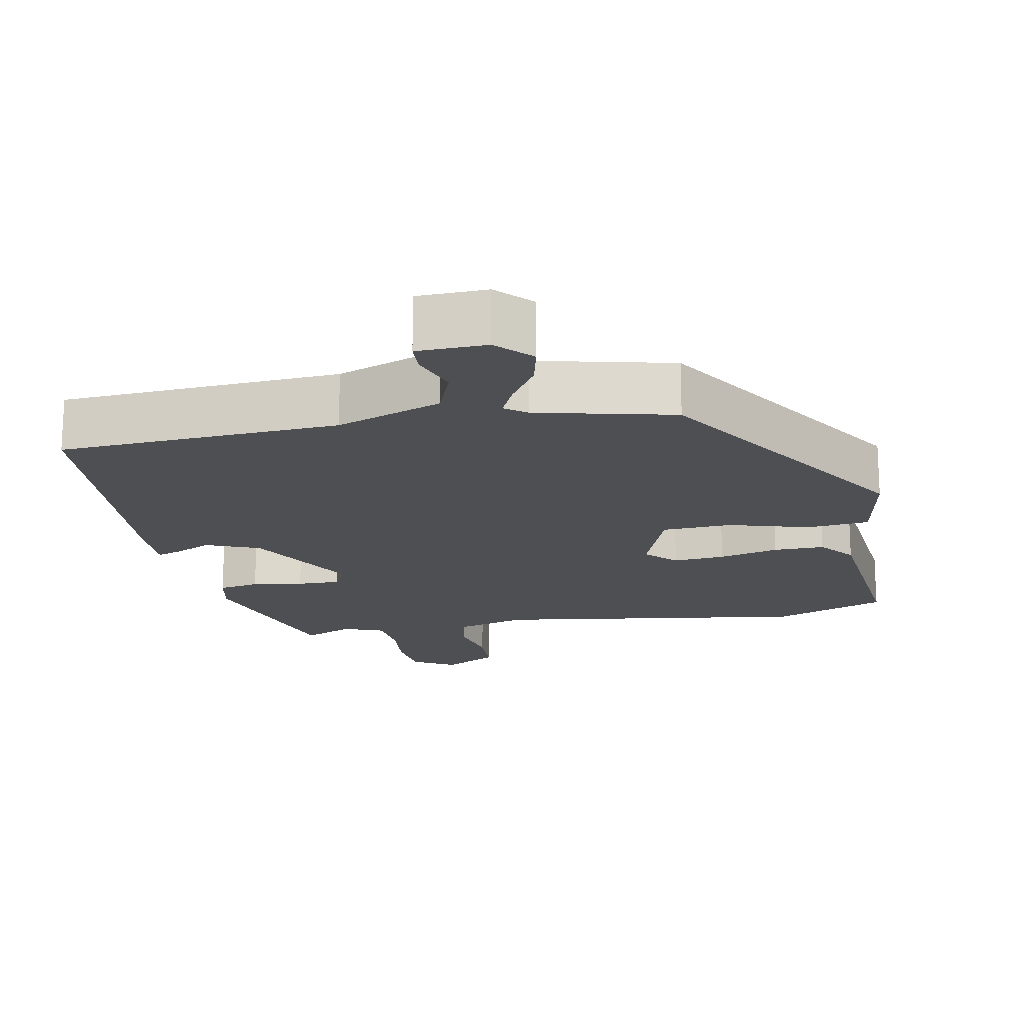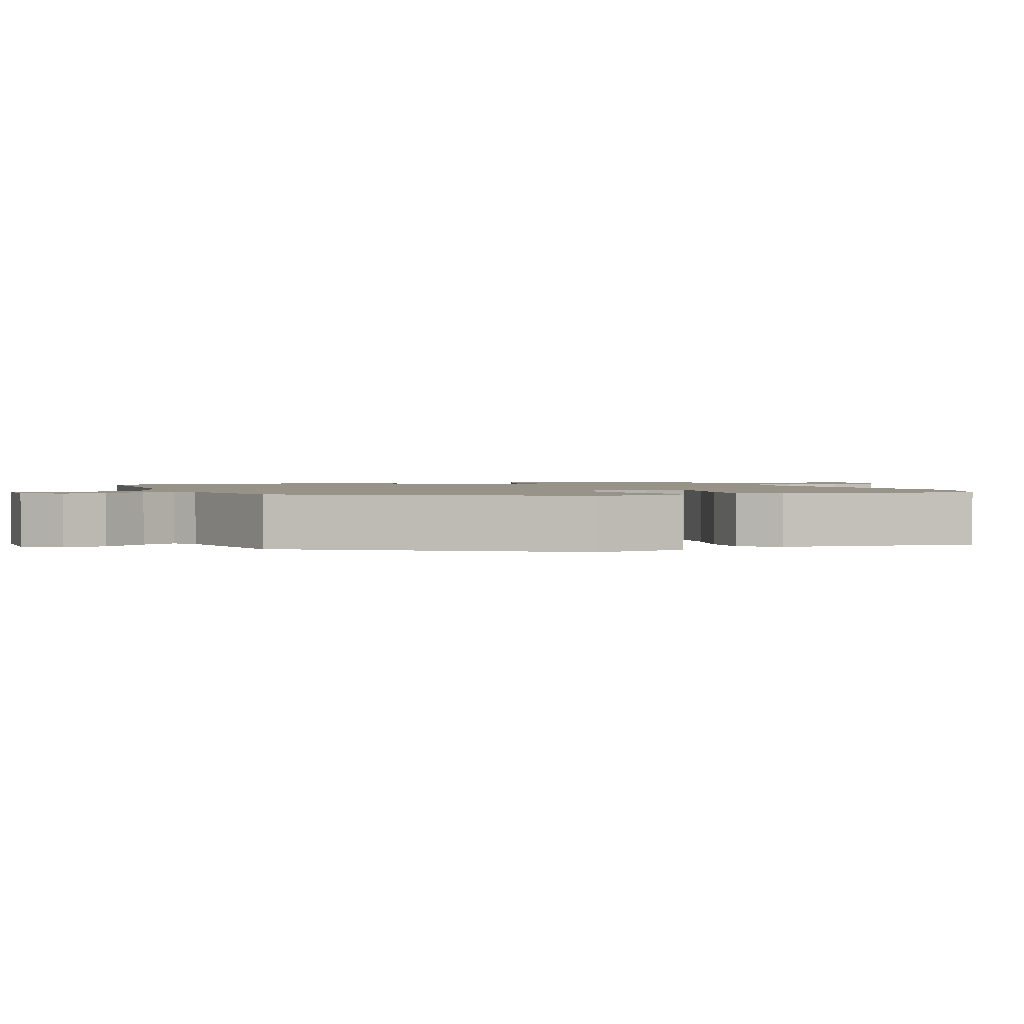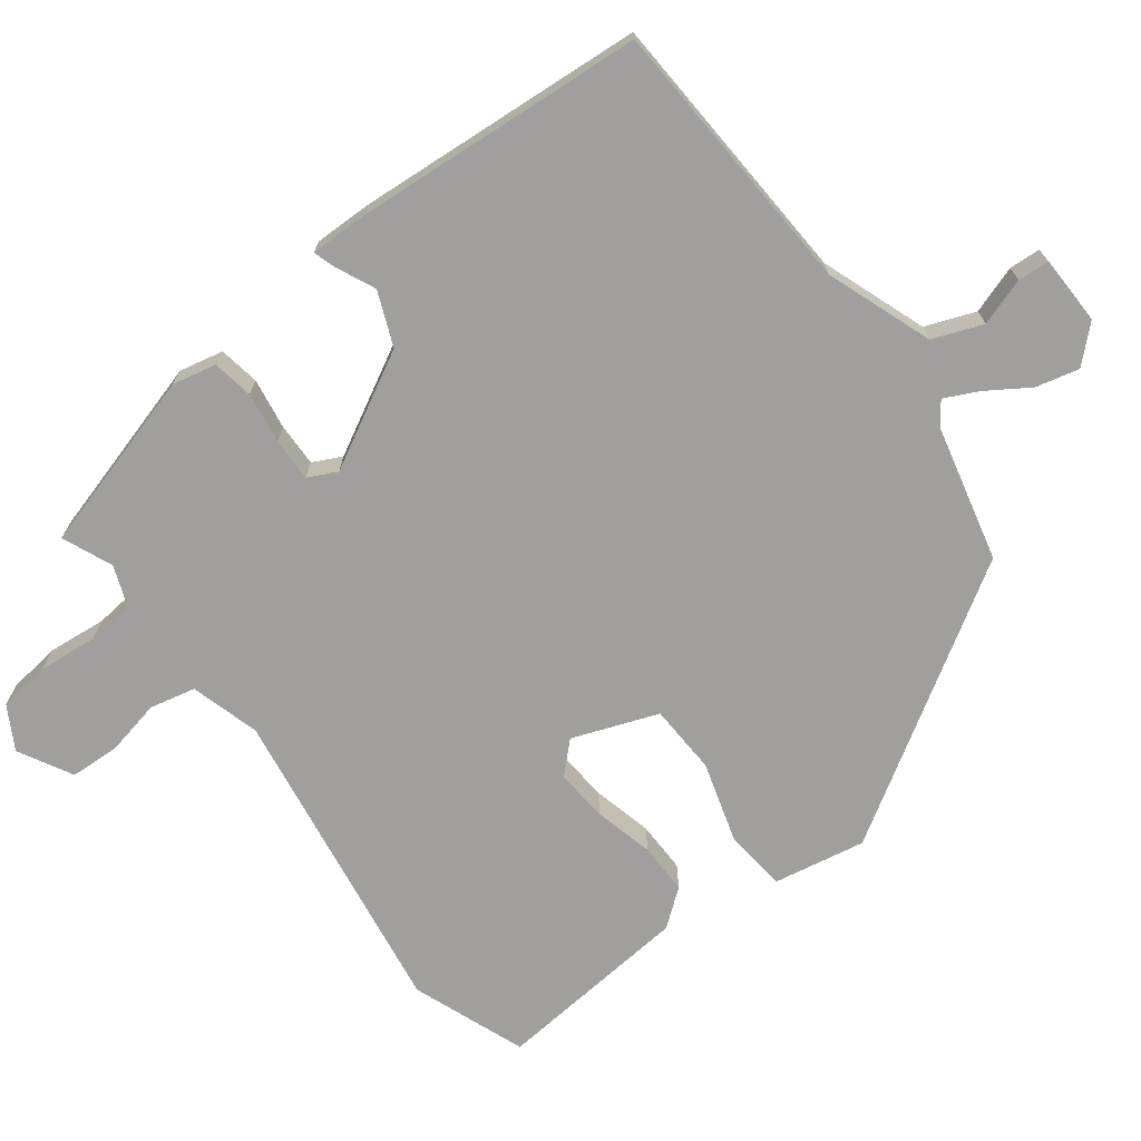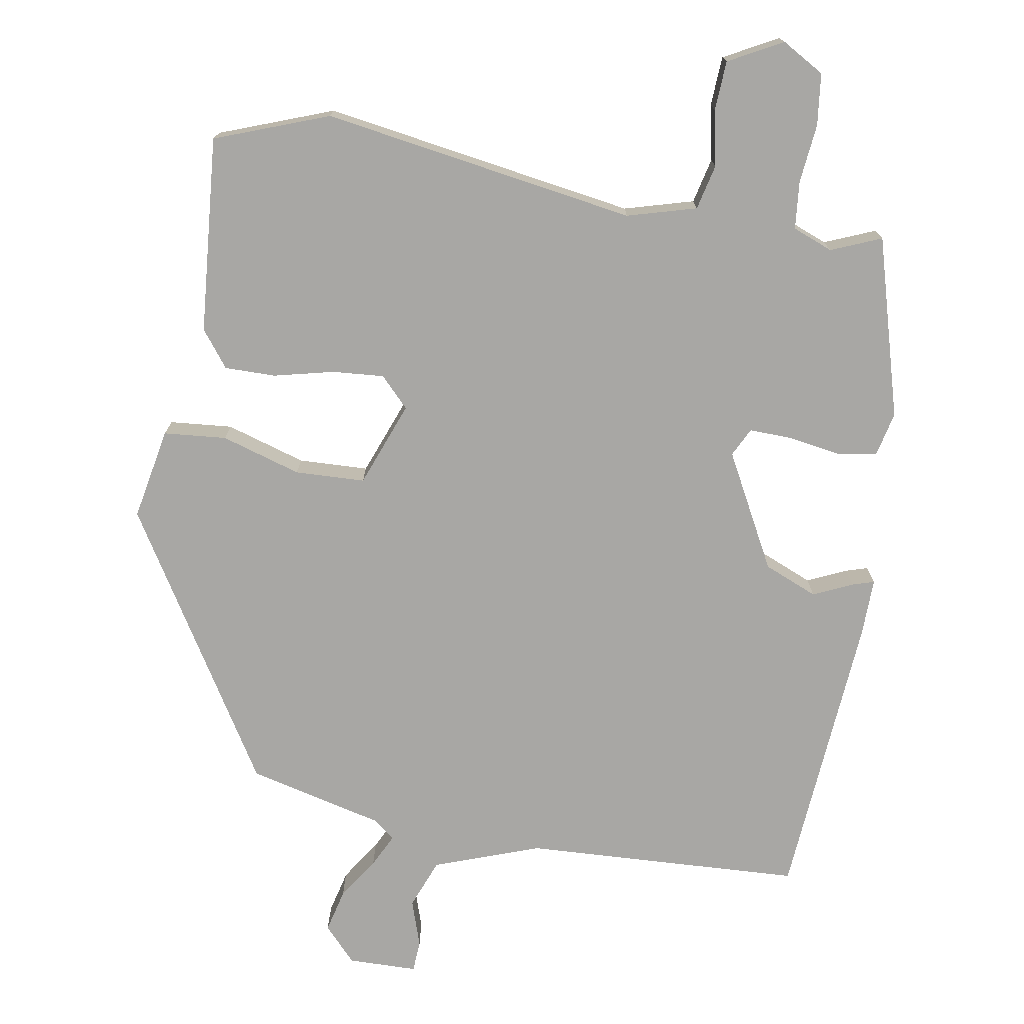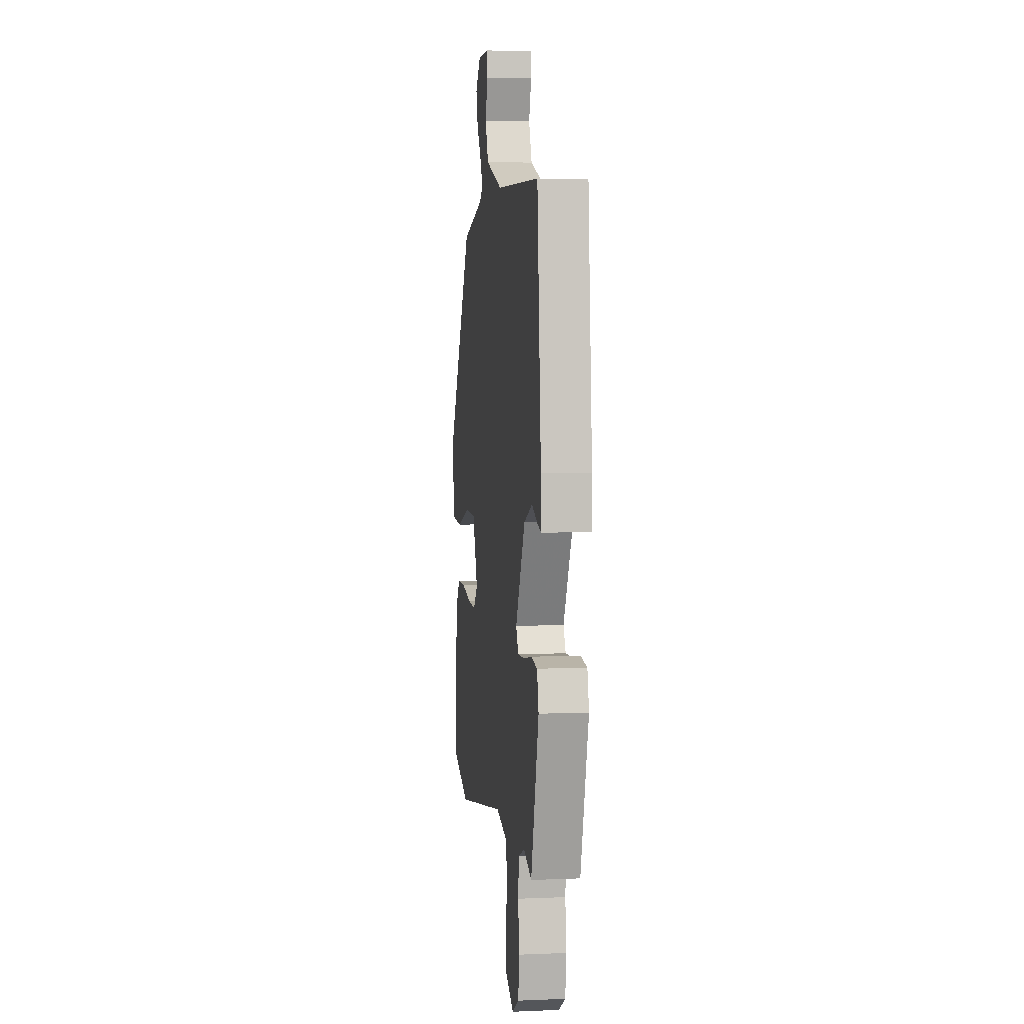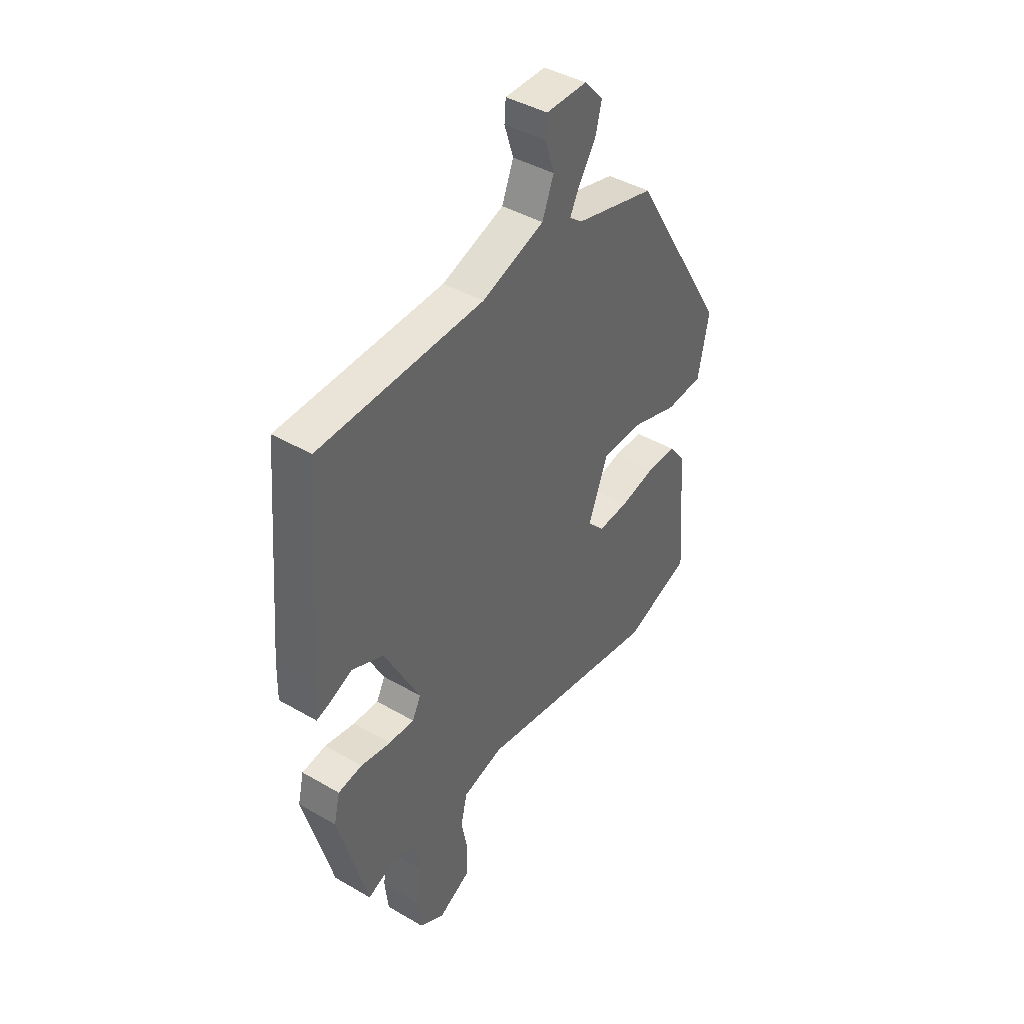
<metadata>
{"format":"obj","ext":"obj","renderer":"f3d","projection":"perspective","resolution":1024,"background":"white","views":[{"elev":-17.9,"azim":11.9,"up":"+Y"},{"elev":1.6,"azim":70.1,"up":"+Y"},{"elev":-71.4,"azim":-52.2,"up":"+Y"},{"elev":-74.6,"azim":170.8,"up":"+Y"},{"elev":4.1,"azim":-97.9,"up":"+Z"},{"elev":41.9,"azim":-54.9,"up":"+Z"}]}
</metadata>
<code>
v 0.508 0.07 -0.497
v 0.352 0.07 -0.554
v -0.078 0.07 -0.483
v -0.173 0.07 -0.509
v -0.188 0.07 -0.571
v -0.173 0.07 -0.647
v -0.177 0.07 -0.715
v -0.251 0.07 -0.754
v -0.309 0.07 -0.72
v -0.317 0.07 -0.649
v -0.308 0.07 -0.568
v -0.314 0.07 -0.503
v -0.369 0.07 -0.481
v -0.438 0.07 -0.509
v -0.506 0.07 -0.262
v -0.492 0.07 -0.202
v -0.436 0.07 -0.193
v -0.366 0.07 -0.205
v -0.307 0.07 -0.207
v -0.287 0.07 -0.168
v -0.37 0.07 -0.01
v -0.443 0.07 0.021
v -0.497 0.07 -0.003
v -0.527 0.07 -0.012
v -0.525 0.07 0.068
v -0.491 0.07 0.465
v -0.109 0.07 0.481
v 0.036 0.07 0.532
v 0.063 0.07 0.6
v 0.042 0.07 0.665
v 0.045 0.07 0.708
v 0.14 0.07 0.709
v 0.184 0.07 0.661
v 0.169 0.07 0.602
v 0.131 0.07 0.545
v 0.108 0.07 0.499
v 0.138 0.07 0.476
v 0.324 0.07 0.429
v 0.548 0.07 0.058
v 0.523 0.07 -0.068
v 0.437 0.07 -0.075
v 0.328 0.07 -0.041
v 0.232 0.07 -0.044
v 0.187 0.07 -0.16
v 0.226 0.07 -0.201
v 0.297 0.07 -0.196
v 0.379 0.07 -0.177
v 0.449 0.07 -0.177
v 0.487 0.07 -0.227
v 0.508 0 -0.497
v 0.352 0 -0.554
v -0.078 0 -0.483
v -0.173 0 -0.509
v -0.188 0 -0.571
v -0.173 0 -0.647
v -0.177 0 -0.715
v -0.251 0 -0.754
v -0.309 0 -0.72
v -0.317 0 -0.649
v -0.308 0 -0.568
v -0.314 0 -0.503
v -0.369 0 -0.481
v -0.438 0 -0.509
v -0.506 0 -0.262
v -0.492 0 -0.202
v -0.436 0 -0.193
v -0.366 0 -0.205
v -0.307 0 -0.207
v -0.287 0 -0.168
v -0.37 0 -0.01
v -0.443 0 0.021
v -0.497 0 -0.003
v -0.527 0 -0.012
v -0.525 0 0.068
v -0.491 0 0.465
v -0.109 0 0.481
v 0.036 0 0.532
v 0.063 0 0.6
v 0.042 0 0.665
v 0.045 0 0.708
v 0.14 0 0.709
v 0.184 0 0.661
v 0.169 0 0.602
v 0.131 0 0.545
v 0.108 0 0.499
v 0.138 0 0.476
v 0.324 0 0.429
v 0.548 0 0.058
v 0.523 0 -0.068
v 0.437 0 -0.075
v 0.328 0 -0.041
v 0.232 0 -0.044
v 0.187 0 -0.16
v 0.226 0 -0.201
v 0.297 0 -0.196
v 0.379 0 -0.177
v 0.449 0 -0.177
v 0.487 0 -0.227
f 1 2 3
f 49 1 3
f 48 49 3
f 47 48 3
f 46 47 3
f 45 46 3 4
f 44 45 4
f 43 44 4
f 40 41 42
f 39 40 42
f 38 39 42
f 37 38 42
f 36 37 42 43
f 33 34 35
f 32 33 35
f 31 32 35
f 30 31 35
f 29 30 35
f 28 29 35 36
f 36 43 4
f 28 36 4
f 27 28 4
f 25 26 27
f 24 25 27
f 23 24 27
f 22 23 27
f 16 17 18
f 15 16 18
f 14 15 18
f 13 14 18
f 12 13 18 19
f 11 12 19 20
f 9 10 11
f 8 9 11
f 7 8 11
f 6 7 11
f 5 6 11
f 4 5 11 20
f 21 22 27
f 20 21 27
f 4 20 27
f 52 51 50
f 52 50 98
f 52 98 97
f 52 97 96
f 52 96 95
f 53 52 95 94
f 53 94 93
f 53 93 92
f 91 90 89
f 91 89 88
f 91 88 87
f 91 87 86
f 92 91 86 85
f 84 83 82
f 84 82 81
f 84 81 80
f 84 80 79
f 84 79 78
f 85 84 78 77
f 53 92 85
f 53 85 77
f 53 77 76
f 76 75 74
f 76 74 73
f 76 73 72
f 76 72 71
f 67 66 65
f 67 65 64
f 67 64 63
f 67 63 62
f 68 67 62 61
f 69 68 61 60
f 60 59 58
f 60 58 57
f 60 57 56
f 60 56 55
f 60 55 54
f 69 60 54 53
f 76 71 70
f 76 70 69
f 76 69 53
f 1 50 51 2
f 2 51 52 3
f 3 52 53 4
f 4 53 54 5
f 5 54 55 6
f 6 55 56 7
f 7 56 57 8
f 8 57 58 9
f 9 58 59 10
f 10 59 60 11
f 11 60 61 12
f 12 61 62 13
f 13 62 63 14
f 14 63 64 15
f 15 64 65 16
f 16 65 66 17
f 17 66 67 18
f 18 67 68 19
f 19 68 69 20
f 20 69 70 21
f 21 70 71 22
f 22 71 72 23
f 23 72 73 24
f 24 73 74 25
f 25 74 75 26
f 26 75 76 27
f 27 76 77 28
f 28 77 78 29
f 29 78 79 30
f 30 79 80 31
f 31 80 81 32
f 32 81 82 33
f 33 82 83 34
f 34 83 84 35
f 35 84 85 36
f 36 85 86 37
f 37 86 87 38
f 38 87 88 39
f 39 88 89 40
f 40 89 90 41
f 41 90 91 42
f 42 91 92 43
f 43 92 93 44
f 44 93 94 45
f 45 94 95 46
f 46 95 96 47
f 47 96 97 48
f 48 97 98 49
f 49 98 50 1

</code>
